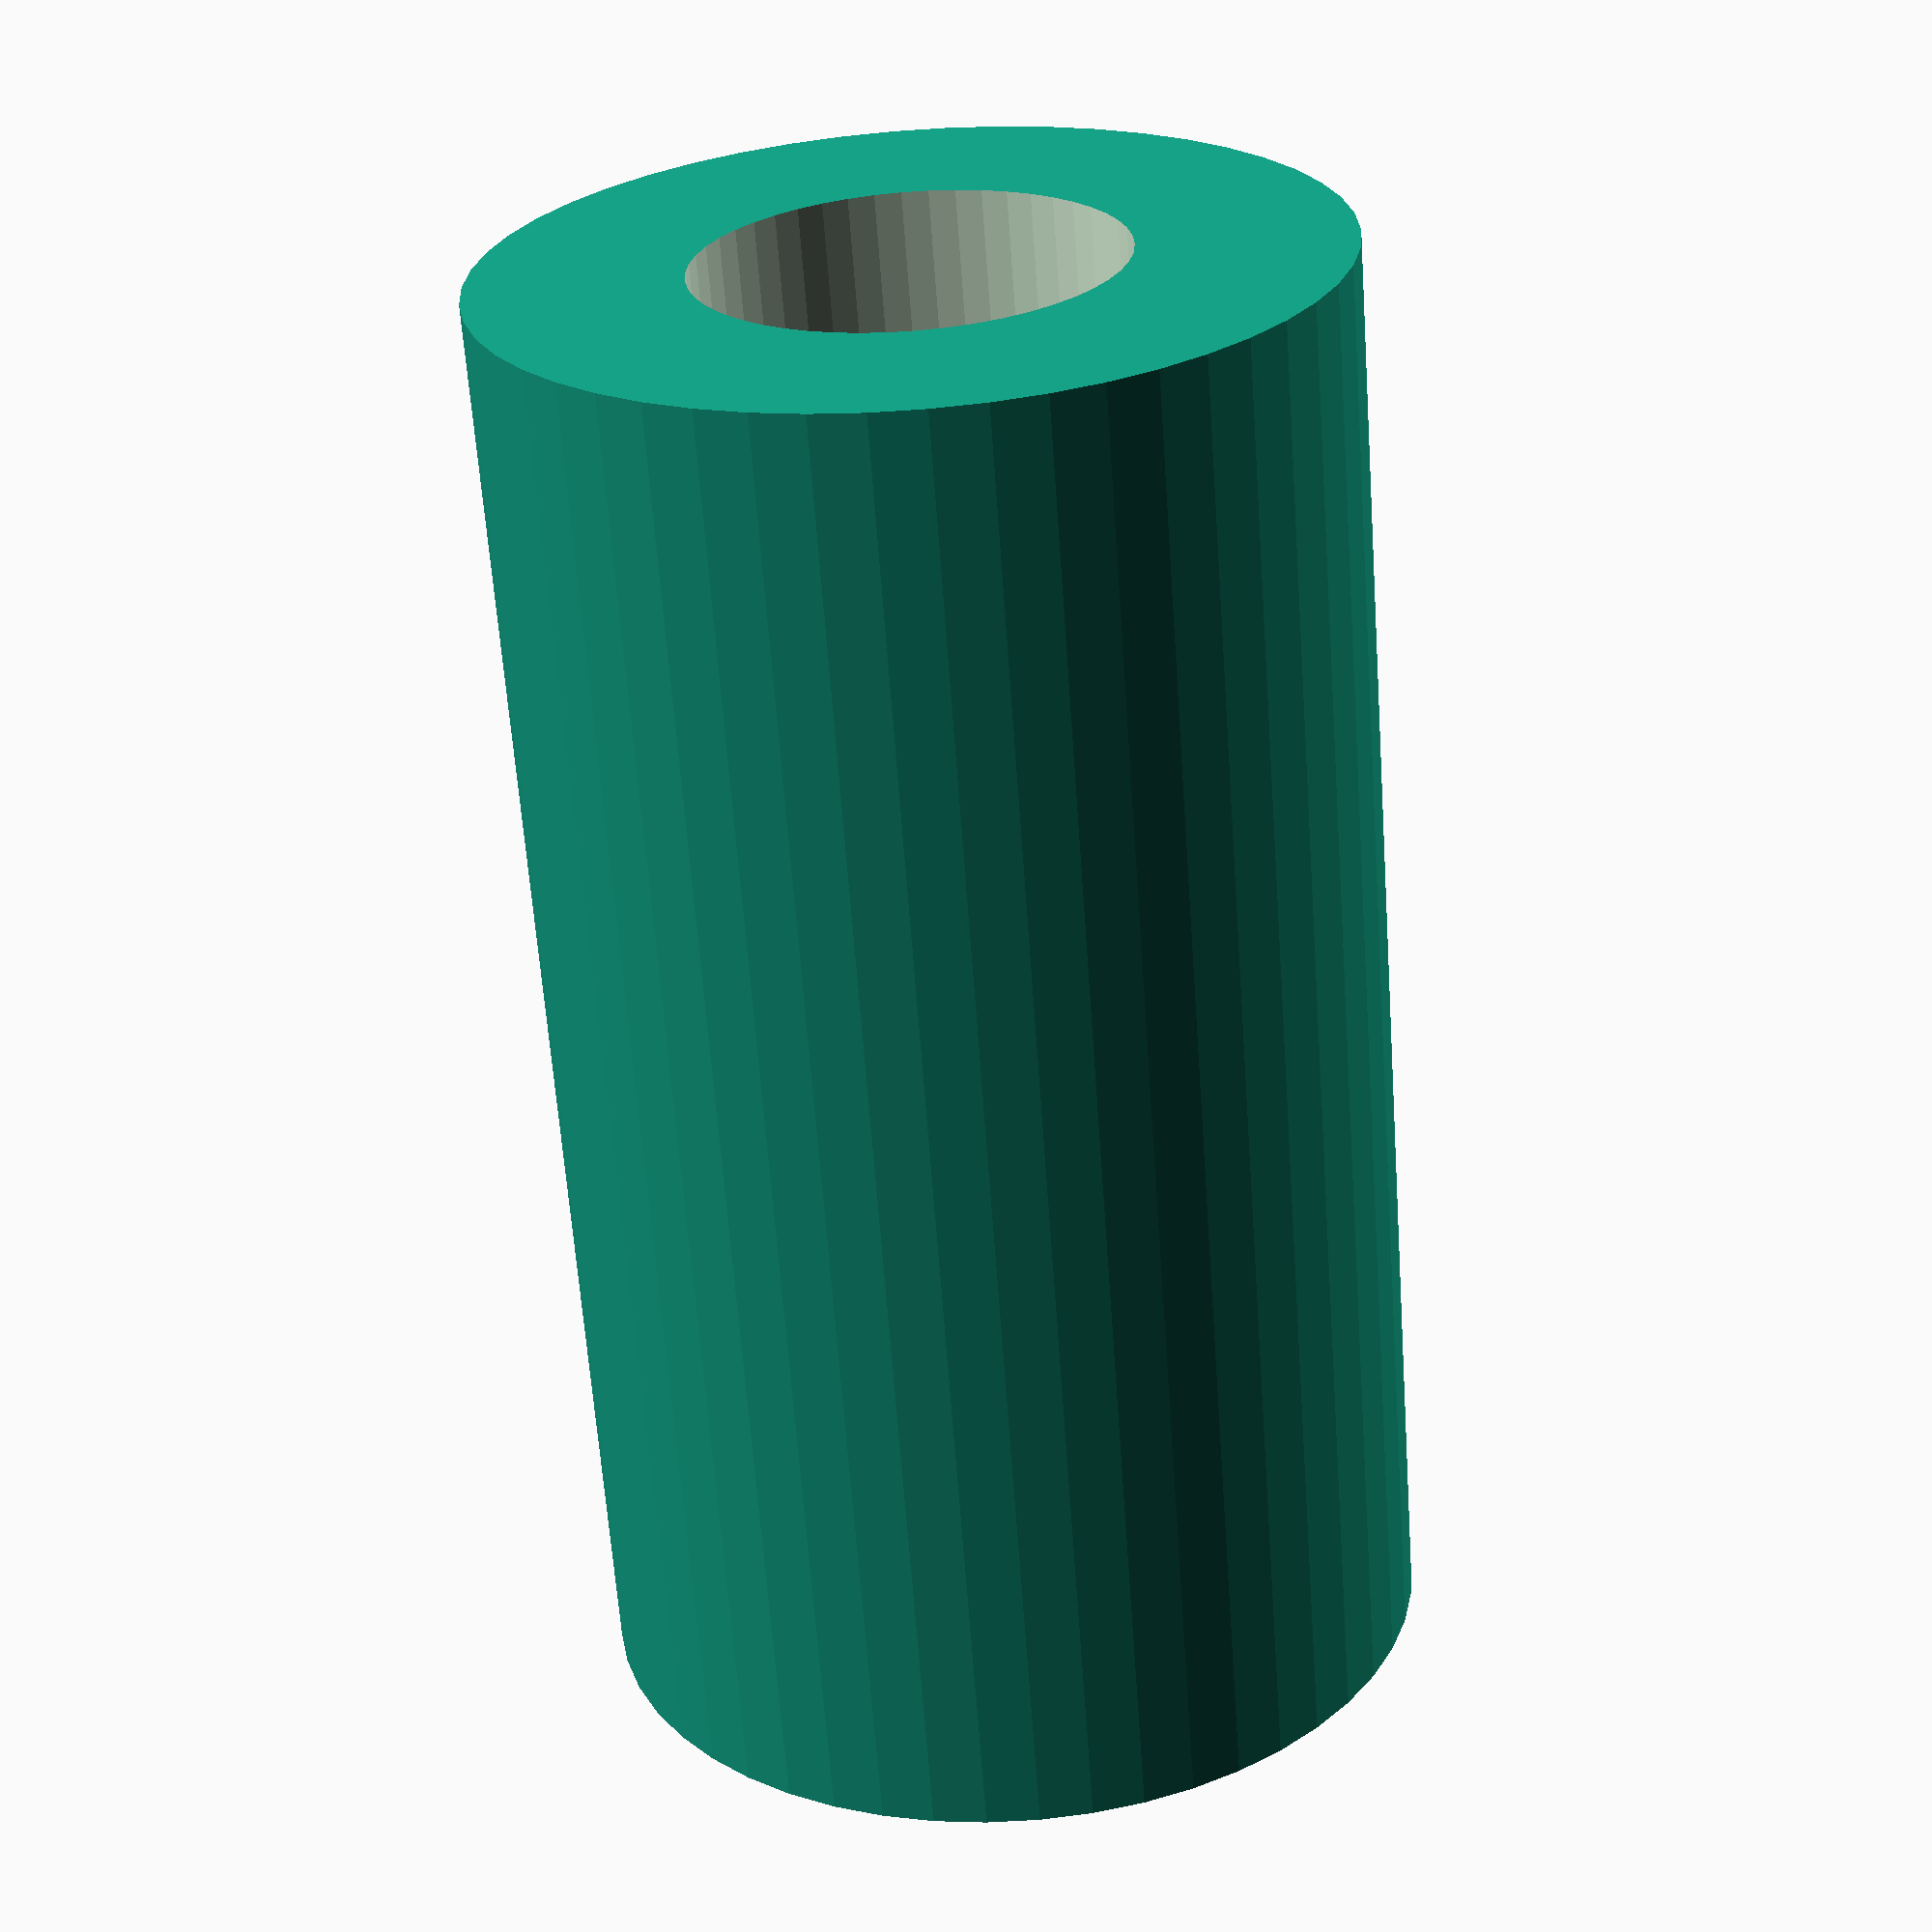
<openscad>
$fn = 50;


difference() {
	union() {
		translate(v = [0, 0, -35.0000000000]) {
			cylinder(h = 70, r = 20.0000000000);
		}
	}
	union() {
		translate(v = [0, 0, -100.0000000000]) {
			cylinder(h = 200, r = 10);
		}
	}
}
</openscad>
<views>
elev=243.9 azim=252.8 roll=175.9 proj=p view=solid
</views>
